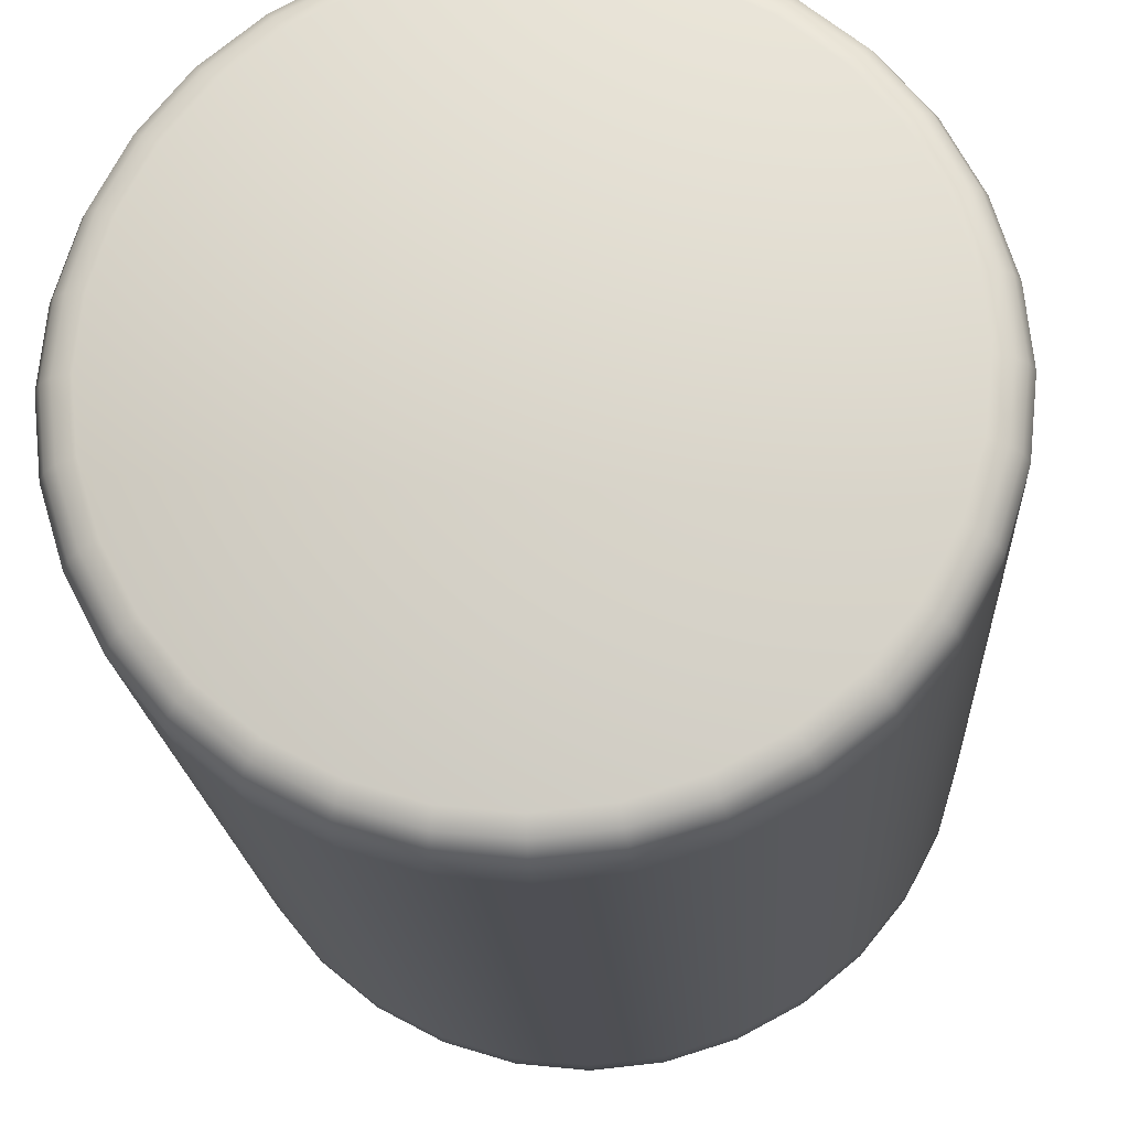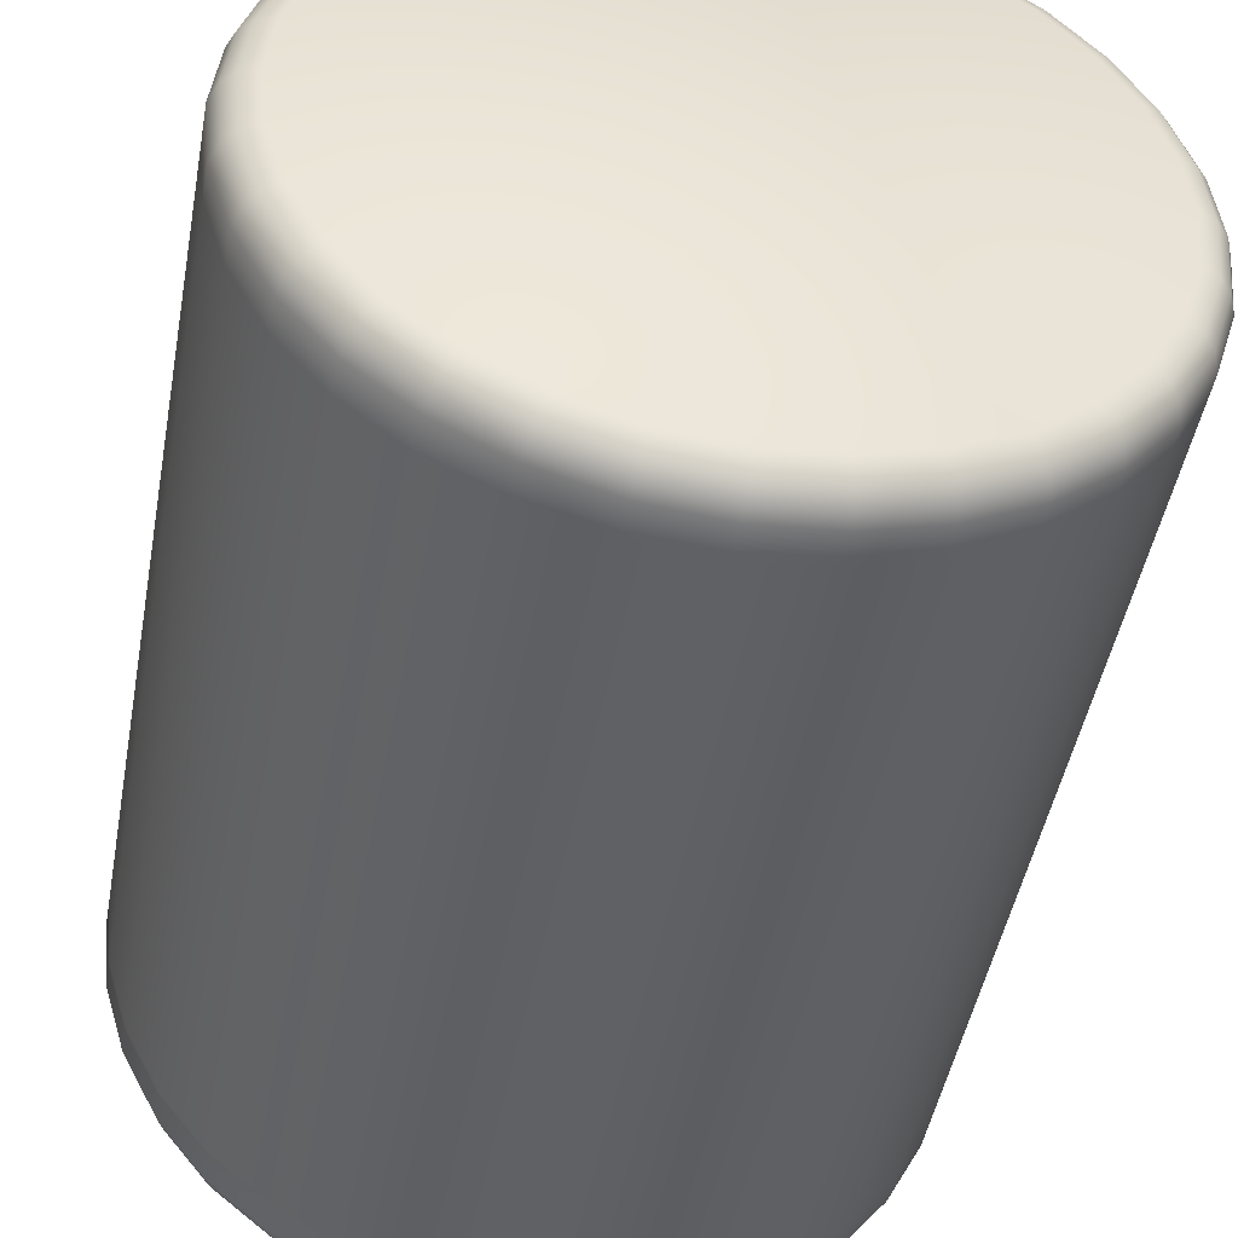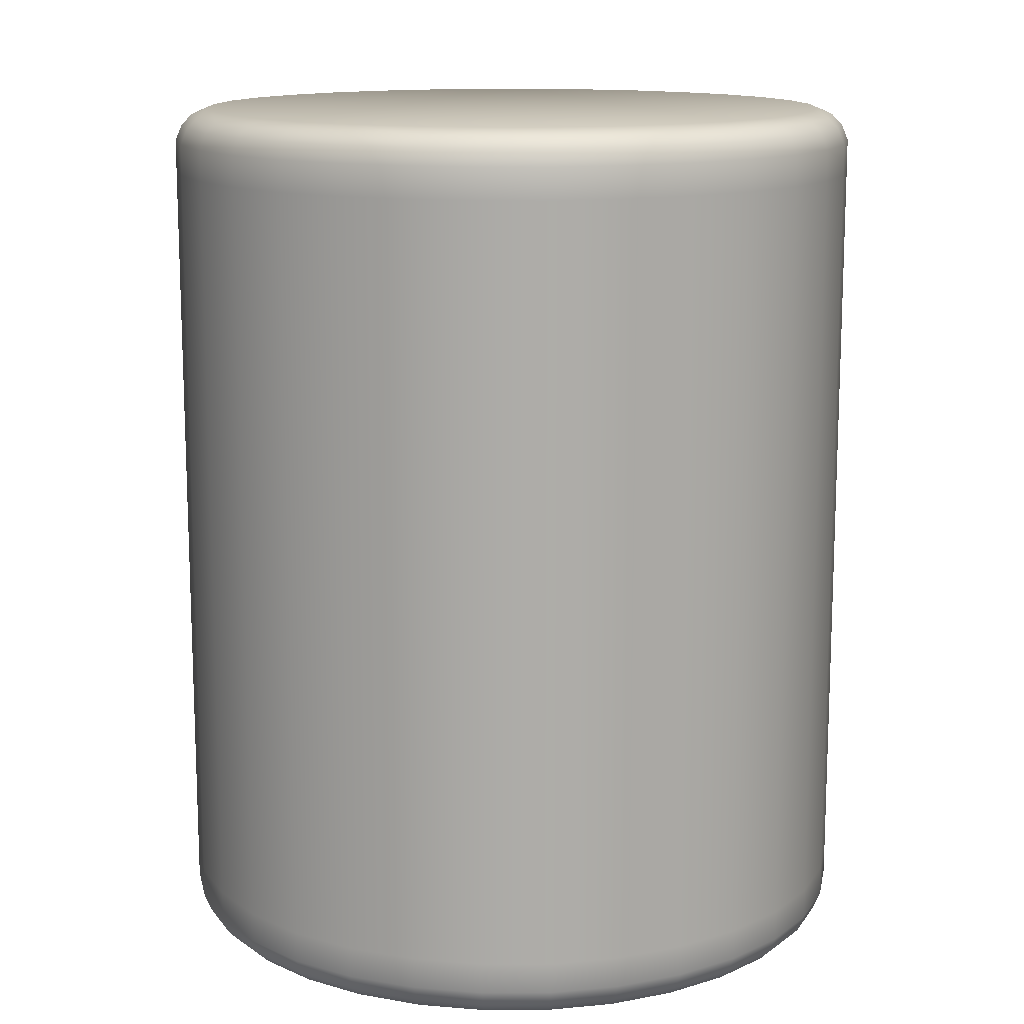
<metadata>
{"format":"obj","ext":"obj","renderer":"f3d","projection":"perspective","resolution":1024,"background":"white","views":[{"elev":-18.4,"azim":-176.7,"up":"+Z"},{"elev":-47.5,"azim":-10.4,"up":"+Z"},{"elev":13.4,"azim":38.7,"up":"+Y"}]}
</metadata>
<code>
o TestTubeStopper_Cylinder.005
v -0 1.478 -0.2678
v -0 1.484 -0.2815
v -0 1.492 -0.2902
v -0 1.506 -0.2959
v 0.2092 1.506 -0.2092
v 0.2052 1.492 -0.2052
v 0.1893 1.478 -0.1893
v 0.1991 1.484 -0.1991
v 0.2959 1.506 0
v 0.2902 1.492 0
v 0.2678 1.478 0
v 0.2815 1.484 0
v 0.2092 1.506 0.2092
v 0.2052 1.492 0.2052
v 0.1893 1.478 0.1893
v 0.1991 1.484 0.1991
v -0 1.506 0.2959
v -0 1.492 0.2902
v 0 1.478 0.2678
v -0 1.484 0.2815
v -0.2092 1.506 0.2092
v -0.2052 1.492 0.2052
v -0.1893 1.478 0.1893
v -0.1991 1.484 0.1991
v -0.2959 1.506 0
v -0.2902 1.492 0
v -0.2678 1.478 0
v -0.2815 1.484 0
v -0.2092 1.506 -0.2092
v -0.2052 1.492 -0.2052
v -0.1893 1.478 -0.1893
v -0.1991 1.484 -0.1991
v 0.1491 1.478 -0.2221
v 0.1567 1.484 -0.2335
v 0.1615 1.492 -0.2408
v 0.1647 1.506 -0.2455
v 0.1023 1.478 -0.2469
v 0.1075 1.484 -0.2596
v 0.1109 1.492 -0.2677
v 0.113 1.506 -0.2729
v 0.05156 1.478 -0.2625
v 0.05429 1.484 -0.2759
v 0.05602 1.492 -0.2845
v 0.05715 1.506 -0.29
v 0.2625 1.478 -0.05156
v 0.2759 1.484 -0.05429
v 0.2845 1.492 -0.05602
v 0.29 1.506 -0.05715
v 0.2469 1.478 -0.1023
v 0.2596 1.484 -0.1075
v 0.2677 1.492 -0.1109
v 0.2729 1.506 -0.113
v 0.2221 1.478 -0.1491
v 0.2335 1.484 -0.1567
v 0.2408 1.492 -0.1615
v 0.2455 1.506 -0.1647
v 0.2221 1.478 0.1491
v 0.2335 1.484 0.1567
v 0.2408 1.492 0.1615
v 0.2455 1.506 0.1647
v 0.2469 1.478 0.1023
v 0.2596 1.484 0.1075
v 0.2677 1.492 0.1109
v 0.2729 1.506 0.113
v 0.2625 1.478 0.05156
v 0.2759 1.484 0.05429
v 0.2845 1.492 0.05602
v 0.29 1.506 0.05715
v 0.05156 1.478 0.2625
v 0.05429 1.484 0.2759
v 0.05602 1.492 0.2845
v 0.05715 1.506 0.29
v 0.1023 1.478 0.2469
v 0.1075 1.484 0.2596
v 0.1109 1.492 0.2677
v 0.113 1.506 0.2729
v 0.1491 1.478 0.2221
v 0.1567 1.484 0.2335
v 0.1615 1.492 0.2408
v 0.1647 1.506 0.2455
v -0.1491 1.478 0.2221
v -0.1567 1.484 0.2335
v -0.1615 1.492 0.2408
v -0.1647 1.506 0.2455
v -0.1023 1.478 0.2469
v -0.1075 1.484 0.2596
v -0.1109 1.492 0.2677
v -0.113 1.506 0.2729
v -0.05156 1.478 0.2625
v -0.05429 1.484 0.2759
v -0.05602 1.492 0.2845
v -0.05715 1.506 0.29
v -0.2625 1.478 0.05156
v -0.2759 1.484 0.05429
v -0.2845 1.492 0.05602
v -0.29 1.506 0.05715
v -0.2469 1.478 0.1023
v -0.2596 1.484 0.1075
v -0.2677 1.492 0.1109
v -0.2729 1.506 0.113
v -0.2221 1.478 0.1491
v -0.2335 1.484 0.1567
v -0.2408 1.492 0.1615
v -0.2455 1.506 0.1647
v -0.2221 1.478 -0.1491
v -0.2335 1.484 -0.1567
v -0.2408 1.492 -0.1615
v -0.2455 1.506 -0.1647
v -0.2469 1.478 -0.1023
v -0.2596 1.484 -0.1075
v -0.2677 1.492 -0.1109
v -0.2729 1.506 -0.113
v -0.2625 1.478 -0.05156
v -0.2759 1.484 -0.05429
v -0.2845 1.492 -0.05602
v -0.29 1.506 -0.05715
v -0.05156 1.478 -0.2625
v -0.05429 1.484 -0.2759
v -0.05602 1.492 -0.2845
v -0.05715 1.506 -0.29
v -0.1023 1.478 -0.2469
v -0.1075 1.484 -0.2596
v -0.1109 1.492 -0.2677
v -0.113 1.506 -0.2729
v -0.1491 1.478 -0.2221
v -0.1567 1.484 -0.2335
v -0.1615 1.492 -0.2408
v -0.1647 1.506 -0.2455
v 0.1647 2.189 -0.2455
v 0.1615 2.203 -0.2408
v 0.1491 2.217 -0.2221
v 0.1567 2.212 -0.2335
v 0.1893 2.217 -0.1893
v 0.199 2.212 -0.199
v 0.2052 2.203 -0.2052
v 0.2092 2.189 -0.2092
v 0.113 2.189 -0.2729
v 0.1109 2.203 -0.2676
v 0.1023 2.217 -0.2469
v 0.1075 2.212 -0.2596
v 0.05715 2.189 -0.29
v 0.05602 2.203 -0.2845
v 0.05156 2.217 -0.2625
v 0.05429 2.212 -0.2759
v -0 2.189 -0.2959
v -0 2.203 -0.2902
v -0 2.217 -0.2678
v -0 2.212 -0.2815
v 0.29 2.189 -0.05715
v 0.2845 2.203 -0.05602
v 0.2625 2.217 -0.05156
v 0.2759 2.212 -0.05429
v 0.2678 2.217 0
v 0.2815 2.212 0
v 0.2902 2.203 0
v 0.2959 2.189 0
v 0.2729 2.189 -0.113
v 0.2676 2.203 -0.1109
v 0.2469 2.217 -0.1023
v 0.2596 2.212 -0.1075
v 0.2455 2.189 -0.1647
v 0.2408 2.203 -0.1615
v 0.2221 2.217 -0.1491
v 0.2335 2.212 -0.1567
v 0.2455 2.189 0.1647
v 0.2408 2.203 0.1615
v 0.2221 2.217 0.1491
v 0.2335 2.212 0.1567
v 0.1893 2.217 0.1893
v 0.199 2.212 0.199
v 0.2052 2.203 0.2052
v 0.2092 2.189 0.2092
v 0.2729 2.189 0.113
v 0.2676 2.203 0.1109
v 0.2469 2.217 0.1023
v 0.2596 2.212 0.1075
v 0.29 2.189 0.05715
v 0.2845 2.203 0.05602
v 0.2625 2.217 0.05156
v 0.2759 2.212 0.05429
v 0.05715 2.189 0.29
v 0.05602 2.203 0.2845
v 0.05156 2.217 0.2625
v 0.05429 2.212 0.2759
v -0 2.217 0.2678
v -0 2.212 0.2815
v -0 2.203 0.2903
v -0 2.189 0.2959
v 0.113 2.189 0.2729
v 0.1109 2.203 0.2676
v 0.1023 2.217 0.2469
v 0.1075 2.212 0.2596
v 0.1647 2.189 0.2455
v 0.1615 2.203 0.2408
v 0.1491 2.217 0.2221
v 0.1567 2.212 0.2335
v -0.1647 2.189 0.2455
v -0.1615 2.203 0.2408
v -0.1491 2.217 0.2221
v -0.1567 2.212 0.2335
v -0.1893 2.217 0.1893
v -0.199 2.212 0.199
v -0.2052 2.203 0.2052
v -0.2092 2.189 0.2092
v -0.113 2.189 0.2729
v -0.1109 2.203 0.2676
v -0.1023 2.217 0.2469
v -0.1075 2.212 0.2596
v -0.05715 2.189 0.29
v -0.05602 2.203 0.2845
v -0.05156 2.217 0.2625
v -0.05429 2.212 0.2759
v -0.29 2.189 0.05715
v -0.2845 2.203 0.05602
v -0.2625 2.217 0.05156
v -0.2759 2.212 0.05429
v -0.2678 2.217 0
v -0.2815 2.212 0
v -0.2902 2.203 0
v -0.2959 2.189 0
v -0.2729 2.189 0.113
v -0.2676 2.203 0.1109
v -0.2469 2.217 0.1023
v -0.2596 2.212 0.1075
v -0.2455 2.189 0.1647
v -0.2408 2.203 0.1615
v -0.2221 2.217 0.1491
v -0.2335 2.212 0.1567
v -0.2455 2.189 -0.1647
v -0.2408 2.203 -0.1615
v -0.2221 2.217 -0.1491
v -0.2335 2.212 -0.1567
v -0.1893 2.217 -0.1893
v -0.199 2.212 -0.199
v -0.2052 2.203 -0.2052
v -0.2092 2.189 -0.2092
v -0.2729 2.189 -0.113
v -0.2676 2.203 -0.1109
v -0.2469 2.217 -0.1023
v -0.2596 2.212 -0.1075
v -0.29 2.189 -0.05715
v -0.2845 2.203 -0.05602
v -0.2625 2.217 -0.05156
v -0.2759 2.212 -0.05429
v -0.05715 2.189 -0.29
v -0.05602 2.203 -0.2845
v -0.05156 2.217 -0.2625
v -0.05429 2.212 -0.2759
v -0.113 2.189 -0.2729
v -0.1109 2.203 -0.2676
v -0.1023 2.217 -0.2469
v -0.1075 2.212 -0.2596
v -0.1647 2.189 -0.2455
v -0.1615 2.203 -0.2408
v -0.1491 2.217 -0.2221
v -0.1567 2.212 -0.2335
v 0.05715 2.164 -0.29
v 0.05715 1.532 -0.29
v -0 1.532 -0.2959
v -0 2.163 -0.2959
v -0.05715 1.532 -0.29
v -0.05715 2.164 -0.29
v 0.2455 2.164 -0.1647
v 0.2455 1.532 -0.1647
v 0.2092 1.532 -0.2092
v 0.2092 2.163 -0.2092
v 0.1647 1.532 -0.2455
v 0.1647 2.164 -0.2455
v 0.29 2.164 0.05715
v 0.29 1.532 0.05715
v 0.2959 1.532 0
v 0.2959 2.163 0
v 0.29 1.532 -0.05715
v 0.29 2.164 -0.05715
v 0.1647 2.164 0.2455
v 0.1647 1.532 0.2455
v 0.2092 1.532 0.2092
v 0.2092 2.163 0.2092
v 0.2455 1.532 0.1647
v 0.2455 2.164 0.1647
v -0.05715 2.164 0.29
v -0.05715 1.532 0.29
v -0 1.532 0.2959
v -0 2.163 0.2959
v 0.05715 1.532 0.29
v 0.05715 2.164 0.29
v -0.2455 2.164 0.1647
v -0.2455 1.532 0.1647
v -0.2092 1.532 0.2092
v -0.2092 2.163 0.2092
v -0.1647 1.532 0.2455
v -0.1647 2.164 0.2455
v -0.29 2.164 -0.05715
v -0.29 1.532 -0.05715
v -0.2959 1.532 0
v -0.2959 2.163 0
v -0.29 1.532 0.05715
v -0.29 2.164 0.05715
v -0.1647 2.164 -0.2455
v -0.1647 1.532 -0.2455
v -0.2092 1.532 -0.2092
v -0.2092 2.163 -0.2092
v -0.2455 1.532 -0.1647
v -0.2455 2.164 -0.1647
v 0.113 1.532 -0.2729
v 0.113 2.164 -0.2729
v 0.2729 1.532 -0.113
v 0.2729 2.164 -0.113
v 0.2729 1.532 0.113
v 0.2729 2.164 0.113
v 0.113 1.532 0.2729
v 0.113 2.164 0.2729
v -0.113 1.532 0.2729
v -0.113 2.164 0.2729
v -0.2729 1.532 0.113
v -0.2729 2.164 0.113
v -0.2729 1.532 -0.113
v -0.2729 2.164 -0.113
v -0.113 1.532 -0.2729
v -0.113 2.164 -0.2729
f 35 8 34
f 47 12 46
f 83 24 82
f 51 54 55
f 132 138 140
f 292 204 290
f 257 145 141
f 134 162 135
f 99 94 98
f 274 156 272
f 39 42 43
f 99 102 103
f 63 58 62
f 95 28 94
f 63 66 67
f 298 220 296
f 59 16 58
f 111 106 110
f 280 172 278
f 111 114 115
f 75 70 74
f 107 32 106
f 75 78 79
f 304 236 302
f 71 20 70
f 123 118 122
f 286 188 284
f 123 126 127
f 87 82 86
f 268 136 266
f 39 34 38
f 87 90 91
f 51 46 50
f 55 8 6
f 306 129 268
f 306 141 137
f 121 73 97
f 67 12 10
f 308 149 274
f 308 161 157
f 263 136 161
f 79 16 14
f 310 165 280
f 310 177 173
f 269 156 177
f 91 20 18
f 312 181 286
f 312 193 189
f 275 172 193
f 103 24 22
f 314 197 292
f 314 209 205
f 281 188 209
f 115 28 26
f 316 213 298
f 316 225 221
f 287 204 225
f 127 32 30
f 318 229 304
f 318 241 237
f 293 220 241
f 43 2 3
f 320 245 262
f 320 253 249
f 299 236 253
f 175 239 207
f 134 130 132
f 148 142 146
f 148 246 248
f 154 178 155
f 154 150 152
f 168 174 176
f 144 138 142
f 170 194 171
f 170 166 168
f 184 190 192
f 164 158 162
f 186 210 187
f 186 182 184
f 200 206 208
f 180 174 178
f 202 226 203
f 202 198 200
f 216 222 224
f 196 190 194
f 218 242 219
f 218 214 216
f 232 238 240
f 212 206 210
f 234 254 235
f 234 230 232
f 248 250 252
f 228 222 226
f 152 158 160
f 256 250 254
f 244 238 242
f 262 145 260
f 36 6 35
f 7 34 8
f 40 35 39
f 33 38 34
f 40 43 44
f 41 38 37
f 44 3 4
f 1 42 41
f 48 10 47
f 11 46 12
f 52 47 51
f 45 50 46
f 52 55 56
f 53 50 49
f 56 6 5
f 7 54 53
f 60 14 59
f 15 58 16
f 64 59 63
f 57 62 58
f 64 67 68
f 65 62 61
f 68 10 9
f 11 66 65
f 72 18 71
f 19 70 20
f 76 71 75
f 69 74 70
f 76 79 80
f 77 74 73
f 80 14 13
f 15 78 77
f 84 22 83
f 23 82 24
f 88 83 87
f 81 86 82
f 88 91 92
f 89 86 85
f 92 18 17
f 19 90 89
f 96 26 95
f 27 94 28
f 100 95 99
f 93 98 94
f 100 103 104
f 101 98 97
f 104 22 21
f 23 102 101
f 108 30 107
f 31 106 32
f 112 107 111
f 105 110 106
f 112 115 116
f 113 110 109
f 116 26 25
f 27 114 113
f 120 3 119
f 1 118 2
f 124 119 123
f 117 122 118
f 124 127 128
f 125 122 121
f 128 30 29
f 31 126 125
f 133 132 131
f 129 135 136
f 131 140 139
f 137 130 129
f 143 140 144
f 137 142 138
f 147 144 148
f 141 146 142
f 153 152 151
f 149 155 156
f 151 160 159
f 157 150 149
f 163 160 164
f 157 162 158
f 133 164 134
f 161 135 162
f 169 168 167
f 165 171 172
f 167 176 175
f 173 166 165
f 179 176 180
f 173 178 174
f 153 180 154
f 177 155 178
f 185 184 183
f 181 187 188
f 183 192 191
f 189 182 181
f 195 192 196
f 189 194 190
f 169 196 170
f 193 171 194
f 201 200 199
f 197 203 204
f 199 208 207
f 205 198 197
f 211 208 212
f 205 210 206
f 185 212 186
f 209 187 210
f 217 216 215
f 213 219 220
f 215 224 223
f 221 214 213
f 227 224 228
f 221 226 222
f 201 228 202
f 225 203 226
f 233 232 231
f 229 235 236
f 231 240 239
f 237 230 229
f 243 240 244
f 237 242 238
f 217 244 218
f 241 219 242
f 147 248 247
f 245 146 145
f 247 252 251
f 249 246 245
f 255 252 256
f 249 254 250
f 233 256 234
f 253 235 254
f 119 2 118
f 120 259 4
f 261 260 259
f 128 301 300
f 300 302 299
f 124 300 319
f 319 299 320
f 124 261 120
f 319 262 261
f 116 295 294
f 294 296 293
f 112 294 317
f 317 293 318
f 112 303 108
f 317 304 303
f 104 289 288
f 288 290 287
f 100 288 315
f 315 287 316
f 100 297 96
f 315 298 297
f 92 283 282
f 282 284 281
f 88 282 313
f 313 281 314
f 88 291 84
f 313 292 291
f 80 277 276
f 276 278 275
f 76 276 311
f 311 275 312
f 76 285 72
f 311 286 285
f 68 271 270
f 270 272 269
f 64 270 309
f 309 269 310
f 64 279 60
f 309 280 279
f 56 265 264
f 264 266 263
f 52 264 307
f 307 263 308
f 52 273 48
f 307 274 273
f 40 258 305
f 305 257 306
f 40 267 36
f 305 268 267
f 36 265 5
f 267 266 265
f 72 283 17
f 285 284 283
f 108 301 29
f 303 302 301
f 60 277 13
f 279 278 277
f 96 295 25
f 297 296 295
f 48 271 9
f 273 272 271
f 44 259 258
f 258 260 257
f 84 289 21
f 291 290 289
f 35 6 8
f 47 10 12
f 83 22 24
f 51 50 54
f 132 130 138
f 292 197 204
f 257 260 145
f 134 164 162
f 99 95 94
f 274 149 156
f 39 38 42
f 99 98 102
f 63 59 58
f 95 26 28
f 63 62 66
f 298 213 220
f 59 14 16
f 111 107 106
f 280 165 172
f 111 110 114
f 75 71 70
f 107 30 32
f 75 74 78
f 304 229 236
f 71 18 20
f 123 119 118
f 286 181 188
f 123 122 126
f 87 83 82
f 268 129 136
f 39 35 34
f 87 86 90
f 51 47 46
f 55 54 8
f 306 137 129
f 306 257 141
f 33 7 53
f 53 49 33
f 49 45 61
f 33 49 37
f 45 11 65
f 65 61 45
f 61 57 73
f 57 15 77
f 77 73 57
f 73 69 85
f 69 19 89
f 89 85 69
f 85 81 97
f 81 23 101
f 101 97 81
f 97 93 109
f 93 27 113
f 113 109 93
f 109 105 121
f 105 31 125
f 125 121 105
f 121 117 37
f 117 1 41
f 41 37 117
f 49 61 73
f 73 85 97
f 97 109 121
f 121 37 49
f 49 73 121
f 67 66 12
f 308 157 149
f 308 263 161
f 263 266 136
f 79 78 16
f 310 173 165
f 310 269 177
f 269 272 156
f 91 90 20
f 312 189 181
f 312 275 193
f 275 278 172
f 103 102 24
f 314 205 197
f 314 281 209
f 281 284 188
f 115 114 28
f 316 221 213
f 316 287 225
f 287 290 204
f 127 126 32
f 318 237 229
f 318 293 241
f 293 296 220
f 43 42 2
f 320 249 245
f 320 299 253
f 299 302 236
f 163 133 131
f 131 139 163
f 139 143 251
f 163 139 159
f 143 147 247
f 247 251 143
f 251 255 239
f 255 233 231
f 231 239 255
f 239 243 223
f 243 217 215
f 215 223 243
f 223 227 207
f 227 201 199
f 199 207 227
f 207 211 191
f 211 185 183
f 183 191 211
f 191 195 175
f 195 169 167
f 167 175 195
f 175 179 159
f 179 153 151
f 151 159 179
f 139 251 239
f 239 223 207
f 207 191 175
f 175 159 139
f 139 239 175
f 134 135 130
f 148 144 142
f 148 146 246
f 154 180 178
f 154 155 150
f 168 166 174
f 144 140 138
f 170 196 194
f 170 171 166
f 184 182 190
f 164 160 158
f 186 212 210
f 186 187 182
f 200 198 206
f 180 176 174
f 202 228 226
f 202 203 198
f 216 214 222
f 196 192 190
f 218 244 242
f 218 219 214
f 232 230 238
f 212 208 206
f 234 256 254
f 234 235 230
f 248 246 250
f 228 224 222
f 152 150 158
f 256 252 250
f 244 240 238
f 262 245 145
f 36 5 6
f 7 33 34
f 40 36 35
f 33 37 38
f 40 39 43
f 41 42 38
f 44 43 3
f 1 2 42
f 48 9 10
f 11 45 46
f 52 48 47
f 45 49 50
f 52 51 55
f 53 54 50
f 56 55 6
f 7 8 54
f 60 13 14
f 15 57 58
f 64 60 59
f 57 61 62
f 64 63 67
f 65 66 62
f 68 67 10
f 11 12 66
f 72 17 18
f 19 69 70
f 76 72 71
f 69 73 74
f 76 75 79
f 77 78 74
f 80 79 14
f 15 16 78
f 84 21 22
f 23 81 82
f 88 84 83
f 81 85 86
f 88 87 91
f 89 90 86
f 92 91 18
f 19 20 90
f 96 25 26
f 27 93 94
f 100 96 95
f 93 97 98
f 100 99 103
f 101 102 98
f 104 103 22
f 23 24 102
f 108 29 30
f 31 105 106
f 112 108 107
f 105 109 110
f 112 111 115
f 113 114 110
f 116 115 26
f 27 28 114
f 120 4 3
f 1 117 118
f 124 120 119
f 117 121 122
f 124 123 127
f 125 126 122
f 128 127 30
f 31 32 126
f 133 134 132
f 129 130 135
f 131 132 140
f 137 138 130
f 143 139 140
f 137 141 142
f 147 143 144
f 141 145 146
f 153 154 152
f 149 150 155
f 151 152 160
f 157 158 150
f 163 159 160
f 157 161 162
f 133 163 164
f 161 136 135
f 169 170 168
f 165 166 171
f 167 168 176
f 173 174 166
f 179 175 176
f 173 177 178
f 153 179 180
f 177 156 155
f 185 186 184
f 181 182 187
f 183 184 192
f 189 190 182
f 195 191 192
f 189 193 194
f 169 195 196
f 193 172 171
f 201 202 200
f 197 198 203
f 199 200 208
f 205 206 198
f 211 207 208
f 205 209 210
f 185 211 212
f 209 188 187
f 217 218 216
f 213 214 219
f 215 216 224
f 221 222 214
f 227 223 224
f 221 225 226
f 201 227 228
f 225 204 203
f 233 234 232
f 229 230 235
f 231 232 240
f 237 238 230
f 243 239 240
f 237 241 242
f 217 243 244
f 241 220 219
f 147 148 248
f 245 246 146
f 247 248 252
f 249 250 246
f 255 251 252
f 249 253 254
f 233 255 256
f 253 236 235
f 119 3 2
f 120 261 259
f 261 262 260
f 128 29 301
f 300 301 302
f 124 128 300
f 319 300 299
f 124 319 261
f 319 320 262
f 116 25 295
f 294 295 296
f 112 116 294
f 317 294 293
f 112 317 303
f 317 318 304
f 104 21 289
f 288 289 290
f 100 104 288
f 315 288 287
f 100 315 297
f 315 316 298
f 92 17 283
f 282 283 284
f 88 92 282
f 313 282 281
f 88 313 291
f 313 314 292
f 80 13 277
f 276 277 278
f 76 80 276
f 311 276 275
f 76 311 285
f 311 312 286
f 68 9 271
f 270 271 272
f 64 68 270
f 309 270 269
f 64 309 279
f 309 310 280
f 56 5 265
f 264 265 266
f 52 56 264
f 307 264 263
f 52 307 273
f 307 308 274
f 40 44 258
f 305 258 257
f 40 305 267
f 305 306 268
f 36 267 265
f 267 268 266
f 72 285 283
f 285 286 284
f 108 303 301
f 303 304 302
f 60 279 277
f 279 280 278
f 96 297 295
f 297 298 296
f 48 273 271
f 273 274 272
f 44 4 259
f 258 259 260
f 84 291 289
f 291 292 290

</code>
